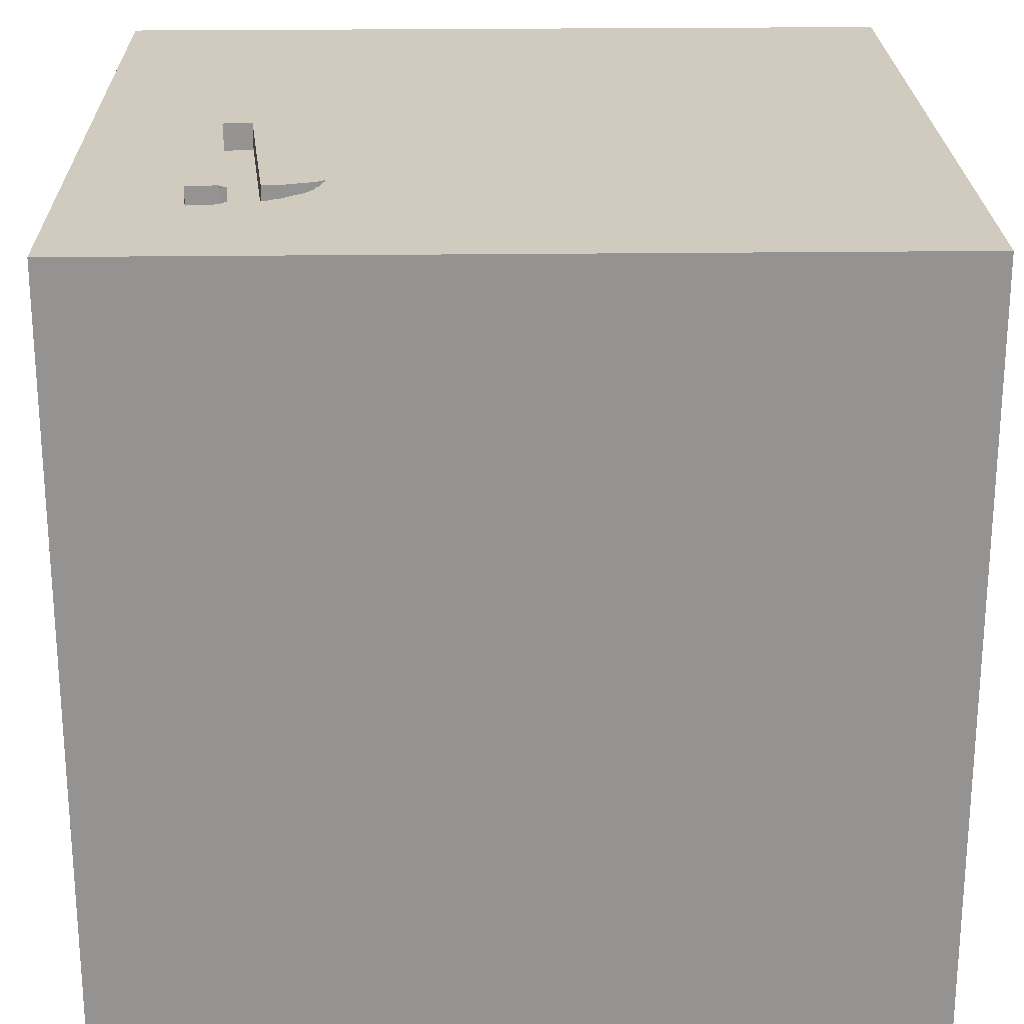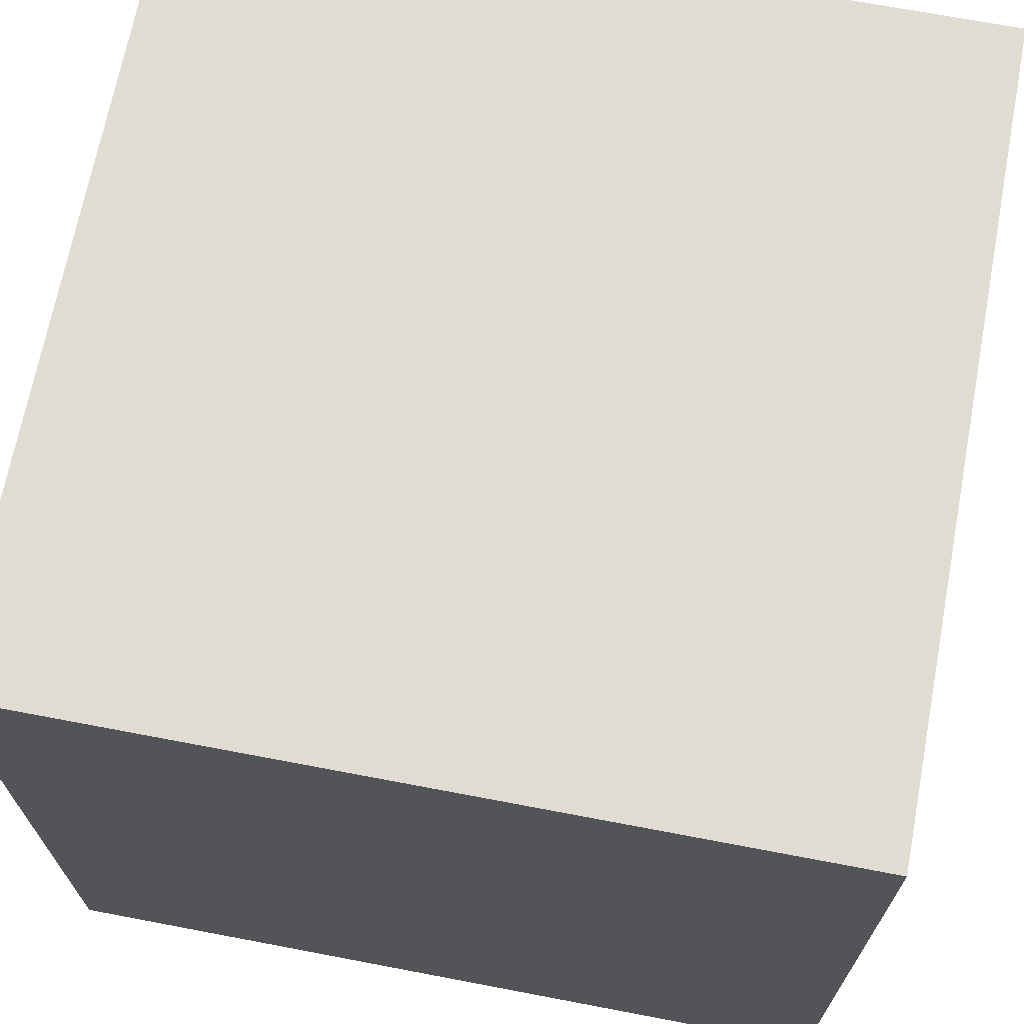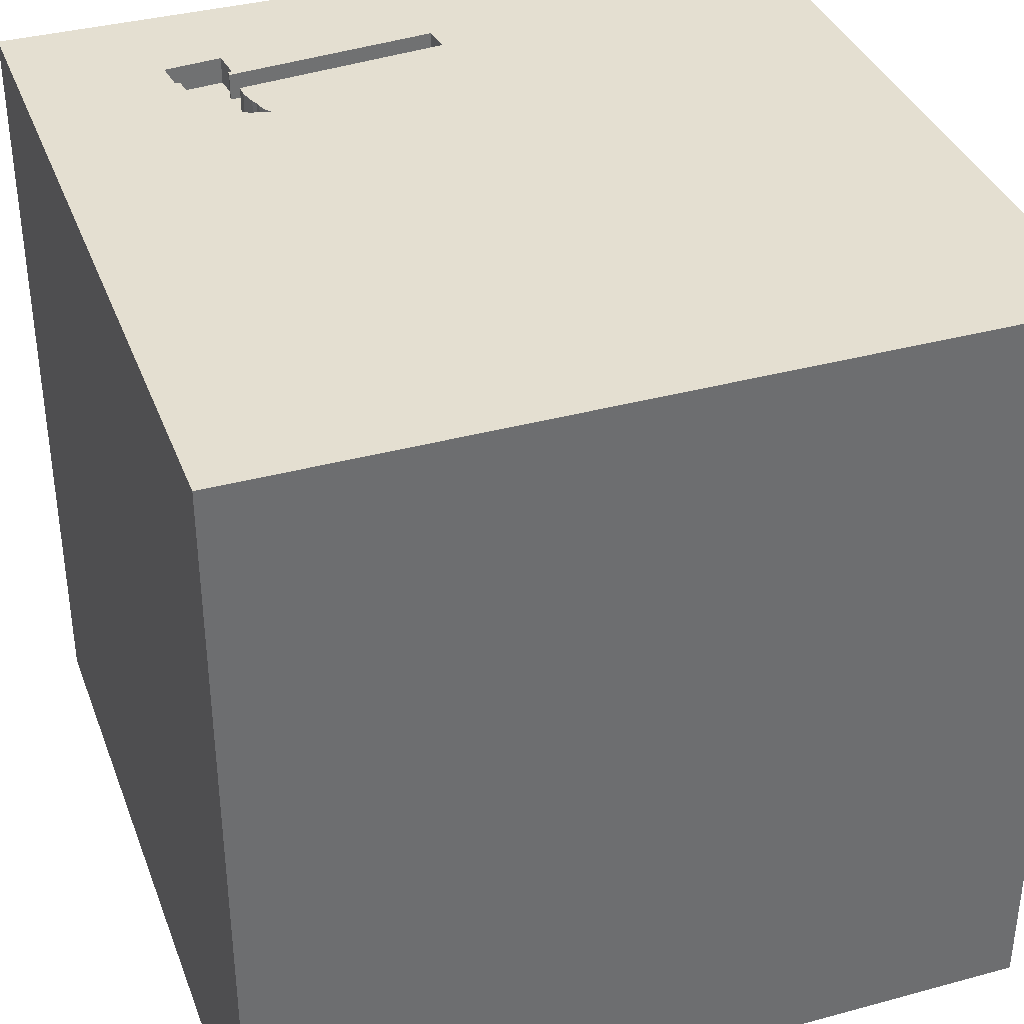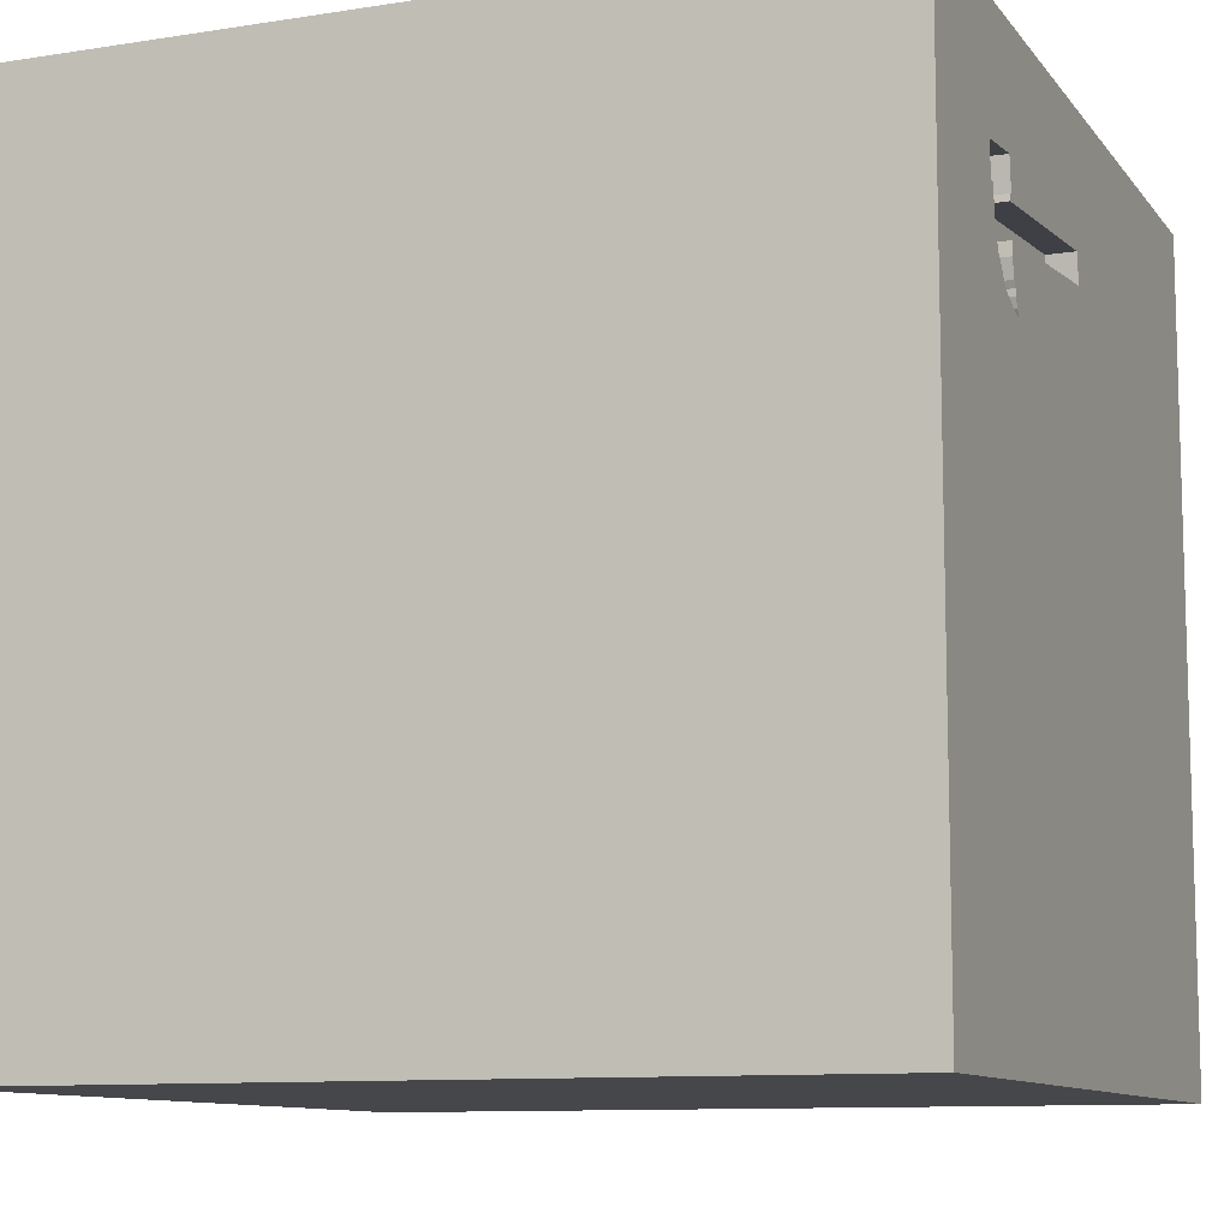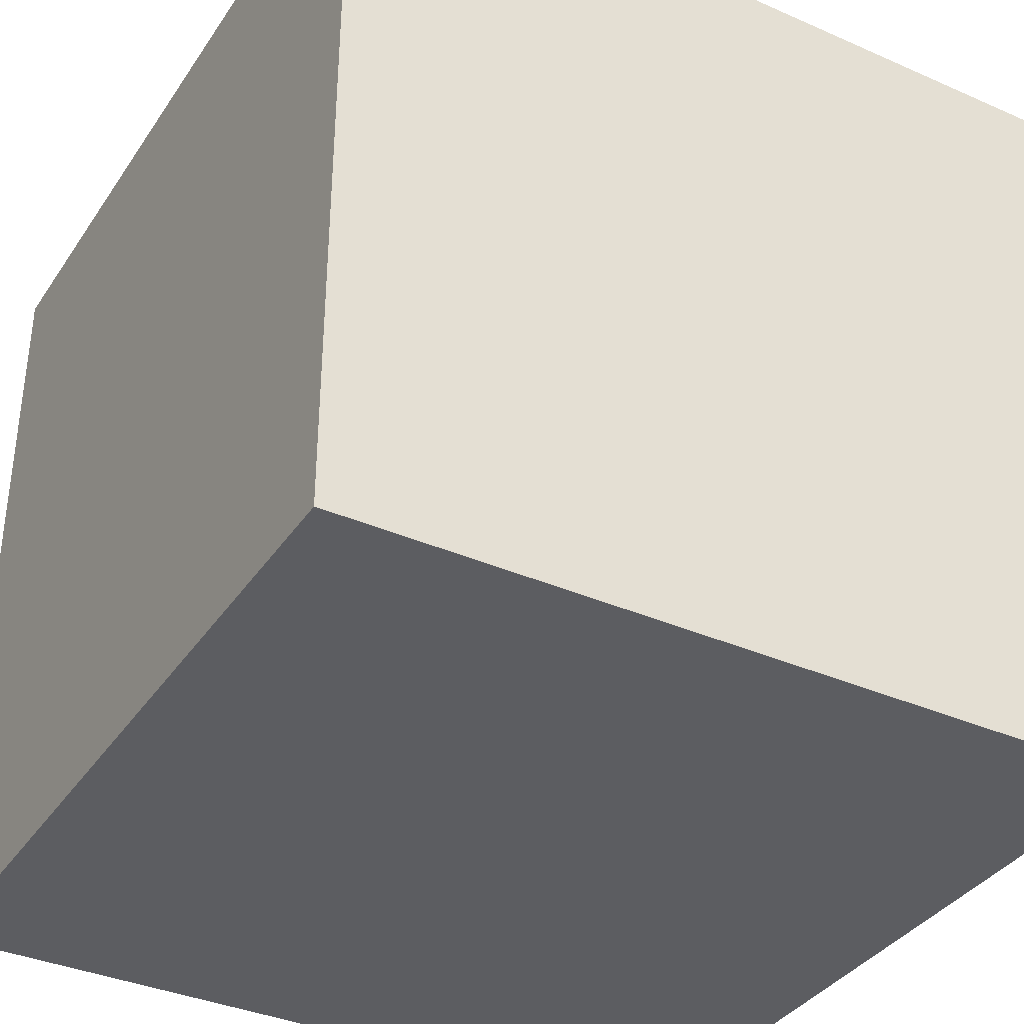
<metadata>
{"format":"obj","ext":"obj","renderer":"f3d","projection":"perspective","resolution":1024,"background":"white","views":[{"elev":23.3,"azim":88.8,"up":"+Y"},{"elev":69.0,"azim":-79.2,"up":"+Z"},{"elev":36.7,"azim":160.6,"up":"+Y"},{"elev":-10.3,"azim":111.8,"up":"+Z"},{"elev":-36.6,"azim":60.3,"up":"+Z"}]}
</metadata>
<code>
o hammer_157
v 0.9378 1.5 0.9554
v 0.9378 1.4 0.9554
v -1.042 0.5339 -1.5
v -1.042 -0.1562 -1.5
v -1.042 1.211 -1.5
v -0.9115 1.302 1.5
v -1.003 -1.5 -0.3906
v -1.042 -1.5 -1.5
v -0.8854 -1.5 -1.25
v -0.8333 -1.5 1.5
v -0.638 1.5 0.2279
v -0.7682 1.5 1.022
v -0.9896 1.5 -1.5
v -1.016 1.5 -1.185
v -0.8333 1.5 1.5
v -1.081 -1.198 -1.5
v -1.016 0.8724 1.5
v 0.9018 1.5 0.7861
v 0.9018 1.4 0.7861
v 0.7141 1.5 0.6884
v 0.8582 1.5 0.7251
v 0.3125 -1.094 1.5
v 0.2995 0.5924 -1.5
v 0.6641 0.4492 1.5
v 0.4883 -0.2279 -1.5
v 0.4687 -0 1.5
v 0.2083 1.211 -1.5
v 0.5339 1.042 1.5
v 0.5208 -0.612 1.5
v 0.4297 -1.5 -1.042
v 0.4167 -1.5 0.4687
v 0.5469 -1.5 -0.2214
v 0.3125 -1.5 1.198
v 0.1562 -1.5 -1.5
v 0.1562 -1.5 -0.4167
v 0.4167 -1.5 1.5
v 0.1562 1.5 -1.042
v 0.1562 1.5 0.1562
v 0.7512 1.5 1.096
v 0.3943 1.5 0.9902
v 0.4167 1.5 0.625
v 0.2083 1.5 -1.5
v 0.4167 1.5 1.5
v 0.3346 1.5 0.8862
v 0.2344 -1.224 -1.5
v 0.9181 1.5 0.8078
v 0.9181 1.4 0.8078
v 0.7016 1.5 0.6569
v 0.9004 1.5 0.7722
v 0.9004 1.4 0.7722
v -0.2995 -1.042 -1.5
v -0.1823 -1.146 1.5
v -0.2083 0.1823 -1.5
v 0 0.4687 1.5
v -0.1562 -0.1562 1.5
v 0.02604 1.094 1.5
v 0 -1.5 0.05208
v -0.1823 -1.5 1.198
v -0.2083 -1.5 -1.237
v -0.1562 -1.5 1.5
v -0.04082 1.5 1.032
v -0.05171 1.5 0.9257
v 0 1.5 -0.4167
v -0.1562 1.5 1.5
v 0.7268 1.5 0.6428
v 0.7281 1.4 0.7337
v -0.05171 1.4 0.9257
v 0.7441 1.4 0.8443
v 0.7532 1.5 0.9789
v 1.198 0.4167 -1.5
v 1.185 0.1823 1.5
v 1.185 -0.1823 -1.5
v 1.159 0.9375 -1.5
v 1.003 1.224 1.5
v 1.224 -0.599 1.5
v 1.094 -1.5 0.05208
v 1.172 -1.5 -0.5208
v 1.25 -1.5 0.8333
v 1.172 -1.5 -1.224
v 0.9896 -1.5 1.5
v 1.198 1.5 -1.042
v 1.185 1.5 0.1823
v 0.9687 1.5 1.074
v 0.9896 1.5 -1.5
v 1.224 1.5 -0.4167
v 0.9896 1.5 1.5
v 1.198 1.5 0.7812
v 0.9568 1.5 0.9581
v 1.016 -1.185 1.5
v 1.198 0.8333 1.5
v 0.9251 1.5 0.8304
v 0.8414 1.5 0.6987
v 0.7394 1.5 0.9804
v -0.4687 0.4167 1.5
v -0.625 -0.1562 1.5
v -0.3906 -0.625 1.5
v -0.4687 -1.5 0.1562
v -0.625 -1.5 1.198
v -0.3906 -1.5 0.625
v -0.4687 -1.5 -1.5
v -0.4427 1.5 -0.625
v -0.625 -1.198 1.5
v -1.5 -0.9115 0.6771
v -1.5 -1.042 -1.5
v -1.5 -1.003 -1.25
v -1.5 -0.9896 1.5
v -1.5 0.5729 0.3646
v -1.5 0.4167 -0.1562
v -1.5 0.1562 1.25
v -1.5 0.625 -0.7292
v -1.5 0.1823 0.7812
v -1.5 0.1562 -1.5
v -1.5 0.6771 -1.276
v -1.5 0.2083 1.5
v -1.5 -0.05208 -0.9896
v -1.5 -0.1042 0.1562
v -1.5 -0.1562 -0.4427
v -1.5 1.211 -1.016
v -1.5 1.25 0.6641
v -1.5 1.25 -0.2083
v -1.5 1.198 1.224
v -1.5 0.9896 1.5
v -1.5 -0.625 0.1562
v -1.5 -0.3385 1.133
v -1.5 -0.625 -0.4688
v -1.5 -0.4687 -1.5
v -1.5 -1.5 -0.9896
v -1.5 -1.5 0.1562
v -1.5 -1.5 0.8333
v -1.5 -1.5 1.5
v -1.5 -1.5 -1.5
v -1.5 -1.5 -0.4167
v -1.5 0.625 1.042
v -1.5 0.8333 -1.5
v -1.5 1.5 -1.5
v -1.5 1.5 -0.9896
v -1.5 1.5 0.2083
v -1.5 1.5 0.9896
v -1.5 1.5 1.5
v -1.5 1.5 -0.4167
v -1.5 -1.198 -0.651
v -1.5 -1.25 0.3125
v -1.5 -1.198 -0.1823
v -1.5 -1.276 1.029
v -1.5 -0.4167 0.625
v -1.5 -0.4948 -1.146
v -1.5 -0.4167 1.5
v -1.5 0.8333 -0.2083
v 0.752 1.5 0.6471
v 0.752 1.4 0.6471
v 0.7179 1.5 0.959
v 0.8333 -1.5 -1.5
v 0.7292 1.5 0.4167
v 0.651 1.5 -0.2018
v 0.625 1.5 -1.198
v 0.7441 1.5 0.8443
v 0.9251 1.4 0.8304
v 0.7281 1.5 0.7337
v 0.777 1.5 0.6632
v 0.777 1.4 0.6632
v 0.7532 1.4 0.9789
v 0.9687 1.4 1.074
v 1.165 -0.9212 -1.5
v 1.5 -1.5 1.5
v 1.5 -1.5 -1.5
v 1.5 1.5 1.5
v 1.5 -1.042 0.07812
v 1.5 -0.7292 1.198
v 1.5 -0.8333 -1.5
v 1.5 -0.7292 -1.198
v 1.5 -0.9896 1.5
v 1.5 -0.7292 -0.4688
v 1.5 0.6445 0.651
v 1.5 0.4948 -0.2214
v 1.5 0.3125 1.198
v 1.5 0.4688 -1.5
v 1.5 0.4818 -1.081
v 1.5 0.1562 1.5
v 1.5 -0.2865 0.5729
v 1.5 -0.2083 -0.1562
v 1.5 -0.1562 -0.625
v 1.5 -0.1562 -1.5
v 1.5 -0.2474 -1.276
v 1.5 1.198 -0.625
v 1.5 1.042 0.1823
v 1.5 1.042 1.12
v 1.5 1.042 -1.5
v 1.5 1.224 -1.25
v 1.5 -1.5 -0.9896
v 1.5 -1.5 0.4167
v 1.5 -1.5 -0.2083
v 1.5 -1.5 0.9896
v 1.5 0.8333 1.5
v 1.5 1.5 -1.5
v 1.5 1.5 -0.8333
v 1.5 1.5 0.4167
v 1.5 1.5 -0.1562
v 1.5 1.5 0.9896
v 1.5 -1.185 -0.651
v 1.5 -1.185 0.651
v 1.5 -1.224 1.25
v 1.5 -1.224 -1.25
v 1.5 -0.2604 1.302
v 1.5 -0.4167 1.5
v -1.198 -1.146 1.5
v -1.198 0.3906 1.5
v -1.198 -0.1823 1.5
v -1.12 -0.625 -1.5
v -1.198 -0.625 1.5
v -1.12 -1.5 -0.8333
v -1.146 -1.5 0.1823
v -1.198 -1.5 1.146
v -1.198 -1.5 0.625
v -1.211 1.5 -0.651
v -1.302 1.5 0.1302
v -1.25 1.5 1.224
v -1.302 1.5 0.625
v 0.7165 1.5 0.7115
v 0.7165 1.4 0.7115
v -0.4167 1.042 -1.5
v -0.4167 1.042 1.5
v -0.2865 -1.5 -0.638
v -0.4167 1.5 -1.5
v -0.4167 1.5 -1.25
v -0.4167 -0.4167 -1.5
v 0.7512 1.4 1.096
v 0.7427 1.5 0.6481
v 0.7427 1.4 0.6481
v 0.6853 1.5 0.6352
v 0.6853 1.4 0.6352
v 0.7016 1.4 0.6569
v 0.7141 1.4 0.6884
v 0.6992 1.5 0.6338
v 0.9361 1.5 0.9382
v 0.8333 -1.5 -1.042
v 0.8333 -1.5 0.625
v 0.7812 -1.5 1.302
v 0.8333 -0.4167 1.5
v 0.8582 1.4 0.7251
v 0.6992 1.4 0.6338
v 0.9314 1.5 0.8929
v 0.744 1.5 0.7975
v 0.744 1.4 0.7975
v 0.8414 1.4 0.6987
v 0.796 1.5 0.666
v 0.9568 1.4 0.9581
v 0.796 1.4 0.666
v 0.7555 1.5 0.9553
v 0.7555 1.4 0.9553
v -0.04082 1.4 1.032
v 0.7645 1.5 0.6552
v 0.7394 1.4 0.9804
f 106 144 130
f 144 129 130
f 10 205 130
f 205 106 130
f 129 212 130
f 212 10 130
f 106 124 144
f 10 102 205
f 205 209 106
f 147 124 106
f 129 213 212
f 212 98 10
f 209 147 106
f 144 142 129
f 103 142 144
f 142 128 129
f 60 102 10
f 128 213 129
f 98 60 10
f 60 52 102
f 209 207 147
f 114 124 147
f 124 103 144
f 128 211 213
f 98 58 60
f 102 209 205
f 207 114 147
f 114 109 124
f 213 98 212
f 102 96 209
f 213 99 98
f 124 145 103
f 142 143 128
f 207 206 114
f 143 132 128
f 58 33 60
f 36 52 60
f 52 96 102
f 96 207 209
f 103 123 142
f 132 211 128
f 211 99 213
f 99 58 98
f 33 36 60
f 36 22 52
f 96 95 207
f 145 123 103
f 123 143 142
f 132 7 211
f 211 97 99
f 114 133 109
f 109 111 124
f 124 111 145
f 143 141 132
f 122 133 114
f 141 127 132
f 33 237 36
f 80 22 36
f 22 96 52
f 206 122 114
f 145 116 123
f 127 7 132
f 7 97 211
f 237 80 36
f 80 89 22
f 96 55 95
f 206 17 122
f 133 111 109
f 111 116 145
f 127 210 7
f 95 206 207
f 122 121 133
f 123 125 143
f 99 33 58
f 22 29 96
f 95 94 206
f 125 141 143
f 97 57 99
f 99 31 33
f 89 29 22
f 141 105 127
f 17 139 122
f 139 121 122
f 116 125 123
f 105 131 127
f 127 131 210
f 7 222 97
f 33 236 237
f 164 89 80
f 29 55 96
f 55 94 95
f 94 17 206
f 133 107 111
f 111 107 116
f 116 117 125
f 57 31 99
f 31 236 33
f 237 164 80
f 125 105 141
f 131 9 210
f 121 119 133
f 107 108 116
f 125 146 105
f 210 222 7
f 222 57 97
f 236 78 237
f 78 164 237
f 89 75 29
f 29 26 55
f 55 54 94
f 94 221 17
f 17 6 139
f 119 107 133
f 222 35 57
f 57 32 31
f 75 238 29
f 139 138 121
f 117 115 125
f 105 104 131
f 164 171 89
f 6 15 139
f 216 138 139
f 138 119 121
f 108 117 116
f 115 146 125
f 16 131 104
f 131 8 9
f 210 59 222
f 78 192 164
f 201 171 164
f 171 75 89
f 238 26 29
f 26 54 55
f 54 221 94
f 221 6 17
f 216 139 15
f 107 148 108
f 16 8 131
f 9 59 210
f 35 32 57
f 32 236 31
f 201 164 192
f 168 171 201
f 26 24 54
f 12 216 15
f 200 201 192
f 217 138 216
f 108 110 117
f 105 126 104
f 208 16 104
f 168 201 200
f 238 71 26
f 54 56 221
f 12 217 216
f 119 148 107
f 146 126 105
f 208 104 126
f 8 100 9
f 32 76 236
f 236 76 78
f 179 168 200
f 75 71 238
f 221 15 6
f 138 137 119
f 119 120 148
f 16 100 8
f 100 59 9
f 203 171 168
f 171 204 75
f 11 217 12
f 217 137 138
f 148 110 108
f 110 115 117
f 51 16 208
f 51 100 16
f 222 30 35
f 78 190 192
f 203 204 171
f 71 24 26
f 24 56 54
f 215 137 217
f 4 208 126
f 225 51 208
f 30 32 35
f 76 190 78
f 200 192 190
f 221 64 15
f 62 11 12
f 11 215 217
f 137 120 119
f 115 126 146
f 225 208 4
f 167 179 200
f 179 203 168
f 204 71 75
f 28 56 24
f 56 64 221
f 12 15 64
f 110 113 115
f 115 112 126
f 53 225 4
f 59 30 222
f 204 178 71
f 61 12 64
f 4 126 112
f 25 51 225
f 45 100 51
f 100 34 59
f 32 77 76
f 76 191 190
f 167 200 190
f 180 179 167
f 203 178 204
f 62 12 61
f 38 11 62
f 53 25 225
f 45 34 100
f 167 190 191
f 24 90 28
f 11 214 215
f 120 110 148
f 113 112 115
f 30 235 32
f 179 175 203
f 71 90 24
f 28 64 56
f 63 11 38
f 214 137 215
f 137 140 120
f 120 118 110
f 3 4 112
f 34 30 59
f 235 77 32
f 77 191 76
f 174 179 180
f 175 178 203
f 28 43 64
f 39 61 64
f 154 63 38
f 63 101 11
f 101 214 11
f 214 140 137
f 53 4 3
f 199 167 191
f 174 173 179
f 173 175 179
f 90 74 28
f 39 64 43
f 40 61 39
f 44 41 62
f 38 62 41
f 110 118 113
f 113 134 112
f 23 25 53
f 25 45 51
f 172 167 199
f 180 167 172
f 178 193 71
f 153 38 41
f 140 118 120
f 3 112 134
f 34 152 30
f 235 79 77
f 175 193 178
f 193 90 71
f 156 41 44
f 154 38 153
f 37 63 154
f 37 101 63
f 140 136 118
f 220 53 3
f 45 152 34
f 79 191 77
f 181 180 172
f 174 180 181
f 185 173 174
f 186 175 173
f 186 193 175
f 28 86 43
f 40 39 151
f 41 156 158
f 214 136 140
f 23 53 220
f 163 45 25
f 163 152 45
f 30 79 235
f 79 189 191
f 177 174 181
f 74 86 28
f 39 43 86
f 41 158 218
f 233 65 153
f 41 218 20
f 229 233 153
f 41 20 48
f 229 153 41
f 48 229 41
f 155 37 154
f 14 214 101
f 5 3 134
f 27 23 220
f 152 79 30
f 199 191 189
f 184 185 174
f 69 248 151
f 151 39 93
f 151 93 69
f 153 65 227
f 149 251 159
f 159 245 153
f 153 227 149
f 153 149 159
f 156 242 158
f 82 154 153
f 81 155 154
f 118 134 113
f 220 3 5
f 73 23 27
f 70 25 23
f 170 172 199
f 183 181 172
f 193 74 90
f 21 87 153
f 153 245 92
f 153 92 21
f 81 154 85
f 224 14 101
f 14 136 214
f 73 70 23
f 70 72 25
f 183 172 170
f 177 181 183
f 184 174 177
f 83 39 86
f 88 234 1
f 82 153 87
f 21 49 87
f 85 154 82
f 37 224 101
f 72 163 25
f 202 199 189
f 188 184 177
f 185 186 173
f 87 234 88
f 91 241 234
f 91 234 87
f 49 18 46
f 46 91 87
f 87 49 46
f 136 135 118
f 118 135 134
f 170 199 202
f 193 166 74
f 74 166 86
f 87 88 83
f 14 135 136
f 5 134 135
f 152 165 79
f 79 165 189
f 186 166 193
f 83 86 166
f 84 155 81
f 42 37 155
f 42 224 37
f 223 14 224
f 223 220 5
f 42 27 220
f 84 73 27
f 163 165 152
f 202 189 165
f 195 184 188
f 197 185 184
f 196 186 185
f 198 87 83
f 196 82 87
f 197 85 82
f 195 81 85
f 194 84 81
f 84 42 155
f 42 223 224
f 223 13 14
f 13 135 14
f 13 5 135
f 223 5 13
f 42 220 223
f 84 27 42
f 194 73 84
f 176 70 73
f 176 72 70
f 169 163 72
f 169 170 202
f 169 183 170
f 176 177 183
f 187 188 177
f 194 195 188
f 195 197 184
f 197 196 185
f 196 198 186
f 198 166 186
f 198 83 166
f 196 87 198
f 197 82 196
f 195 85 197
f 194 81 195
f 194 187 73
f 187 176 73
f 176 182 72
f 182 169 72
f 169 165 163
f 169 202 165
f 182 183 169
f 176 183 182
f 187 177 176
f 194 188 187
f 66 247 160
f 66 244 247
f 160 219 66
f 160 247 159
f 66 239 244
f 92 245 247
f 247 244 92
f 160 232 219
f 66 219 158
f 245 159 247
f 159 251 160
f 239 66 243
f 21 92 244
f 244 239 21
f 160 228 232
f 20 218 219
f 219 232 20
f 218 158 219
f 251 149 150
f 150 160 251
f 19 239 243
f 158 242 243
f 243 66 158
f 228 160 150
f 232 228 231
f 239 19 50
f 19 243 68
f 239 50 21
f 149 227 228
f 228 150 149
f 48 20 232
f 232 231 48
f 231 228 240
f 18 49 50
f 50 19 18
f 68 157 19
f 242 156 68
f 68 243 242
f 49 21 50
f 228 227 65
f 230 231 240
f 65 233 240
f 240 228 65
f 68 249 157
f 157 47 19
f 68 156 44
f 231 230 48
f 233 229 230
f 230 240 233
f 46 18 19
f 19 47 46
f 68 250 249
f 157 249 2
f 91 46 47
f 47 157 91
f 67 68 44
f 62 67 44
f 229 48 230
f 68 67 250
f 249 250 40
f 151 248 249
f 40 151 249
f 241 91 157
f 157 2 241
f 249 161 2
f 62 61 67
f 250 67 61
f 250 61 40
f 248 69 249
f 234 241 2
f 2 1 234
f 161 249 69
f 2 161 226
f 88 1 2
f 2 246 88
f 226 162 2
f 226 161 252
f 246 2 162
f 69 93 252
f 252 161 69
f 162 226 39
f 39 83 162
f 93 39 226
f 226 252 93
f 83 88 246
f 246 162 83

</code>
